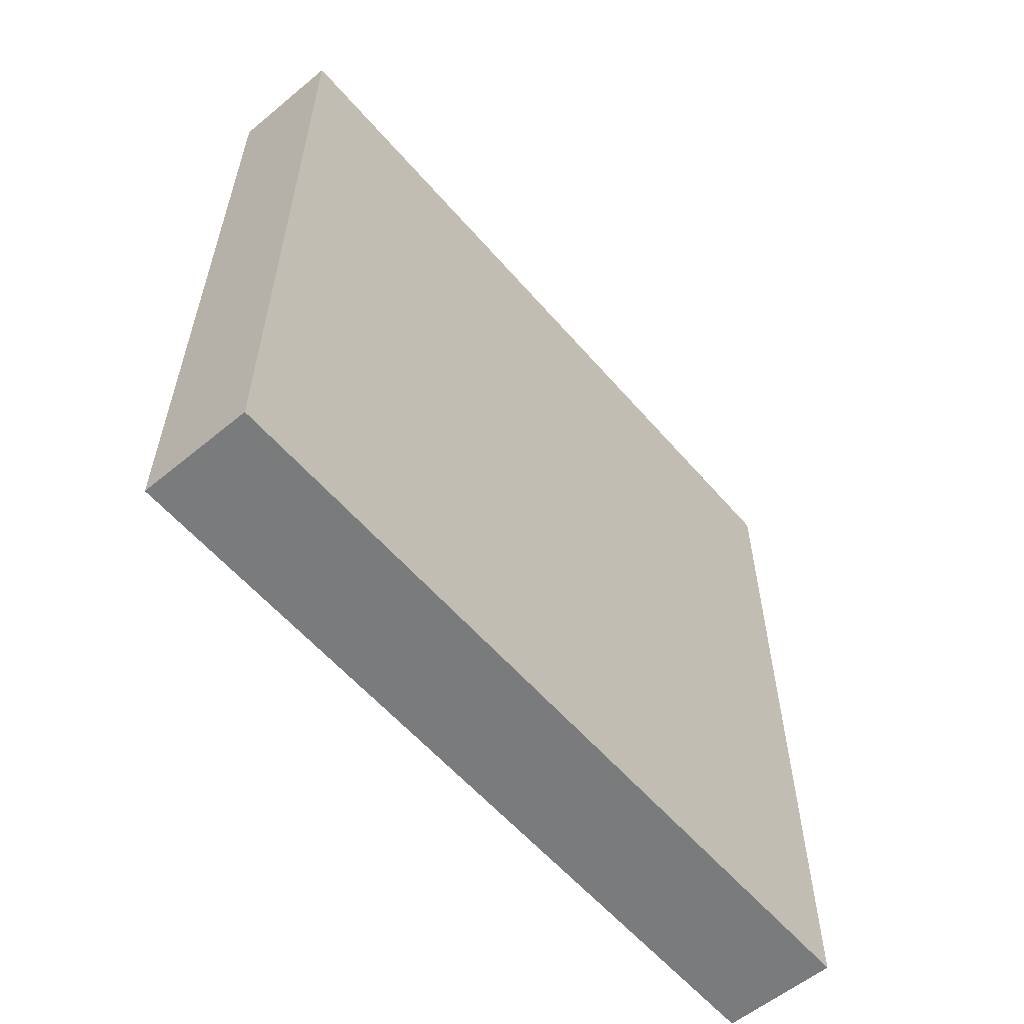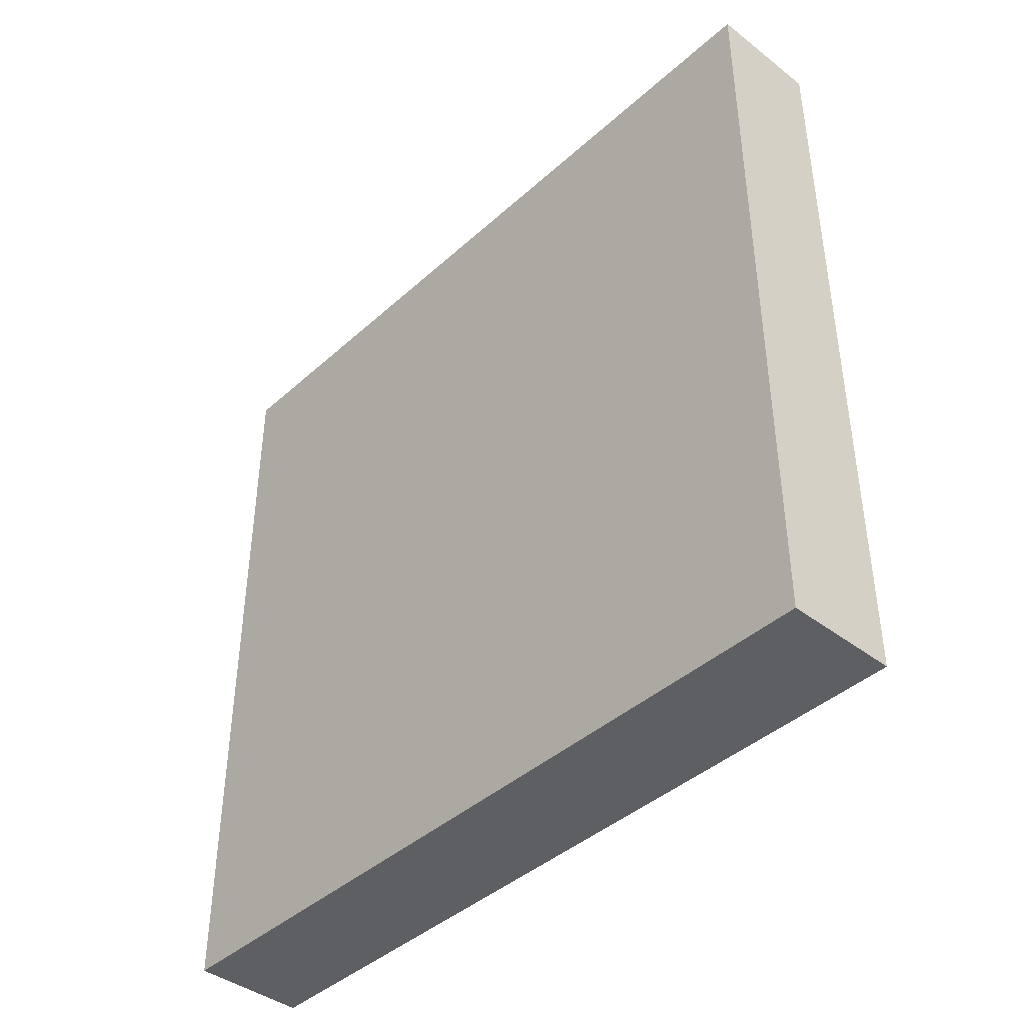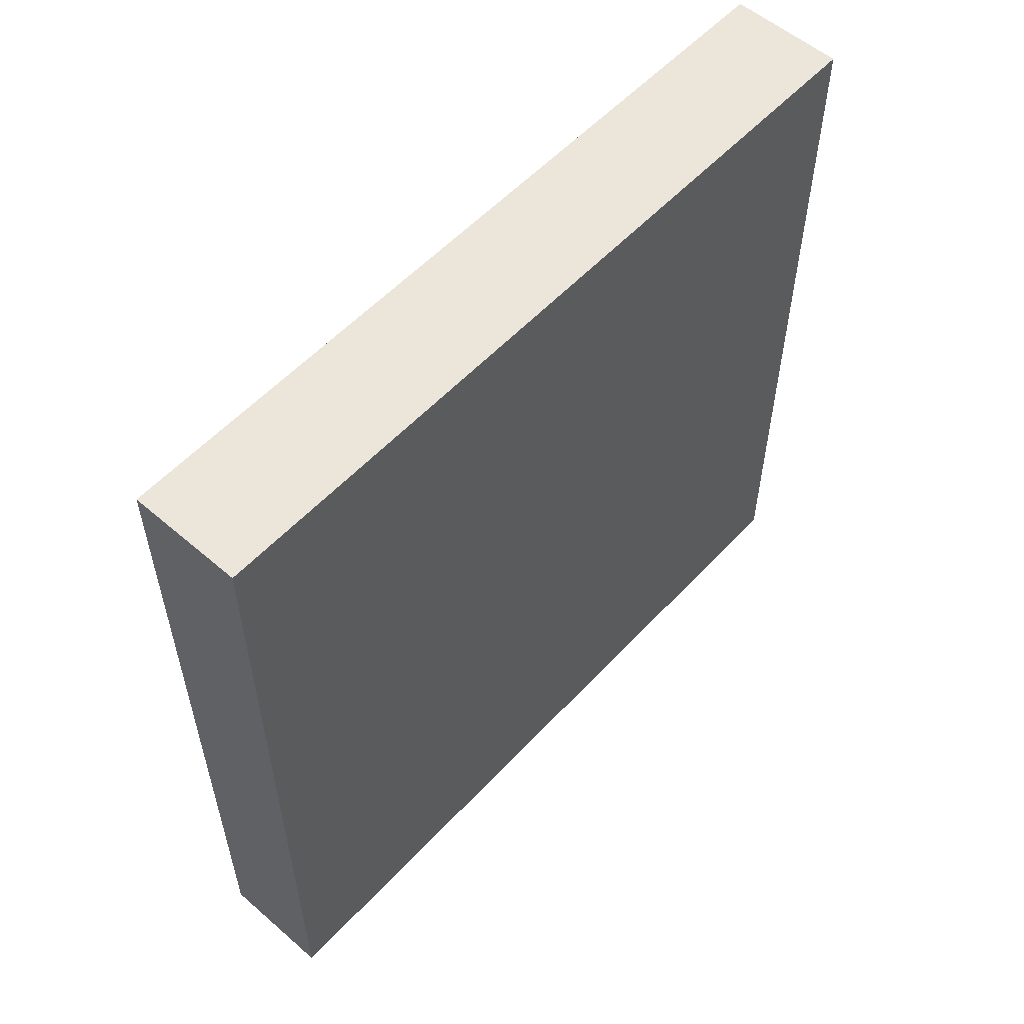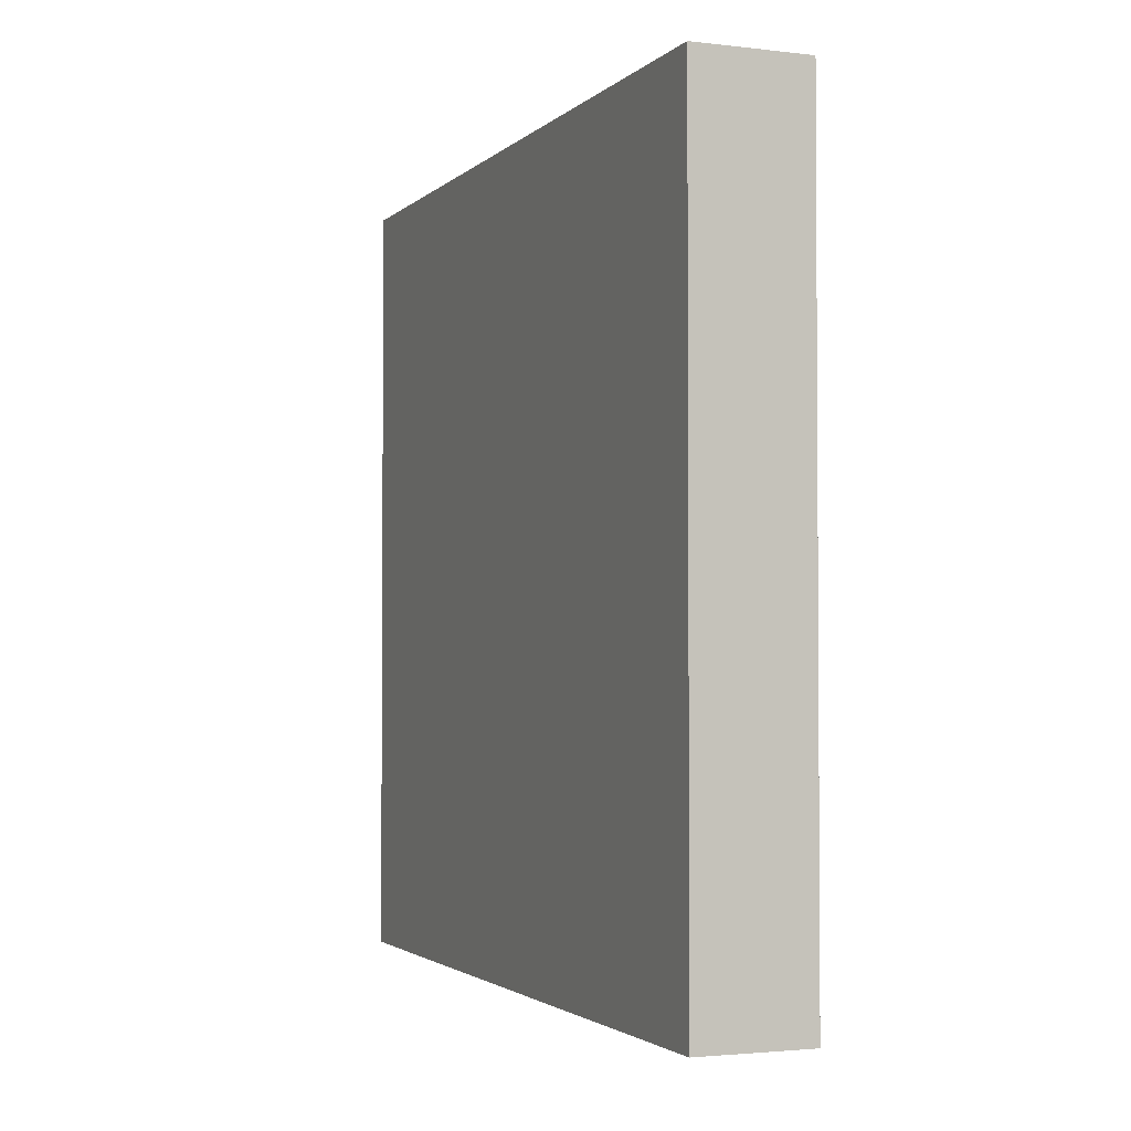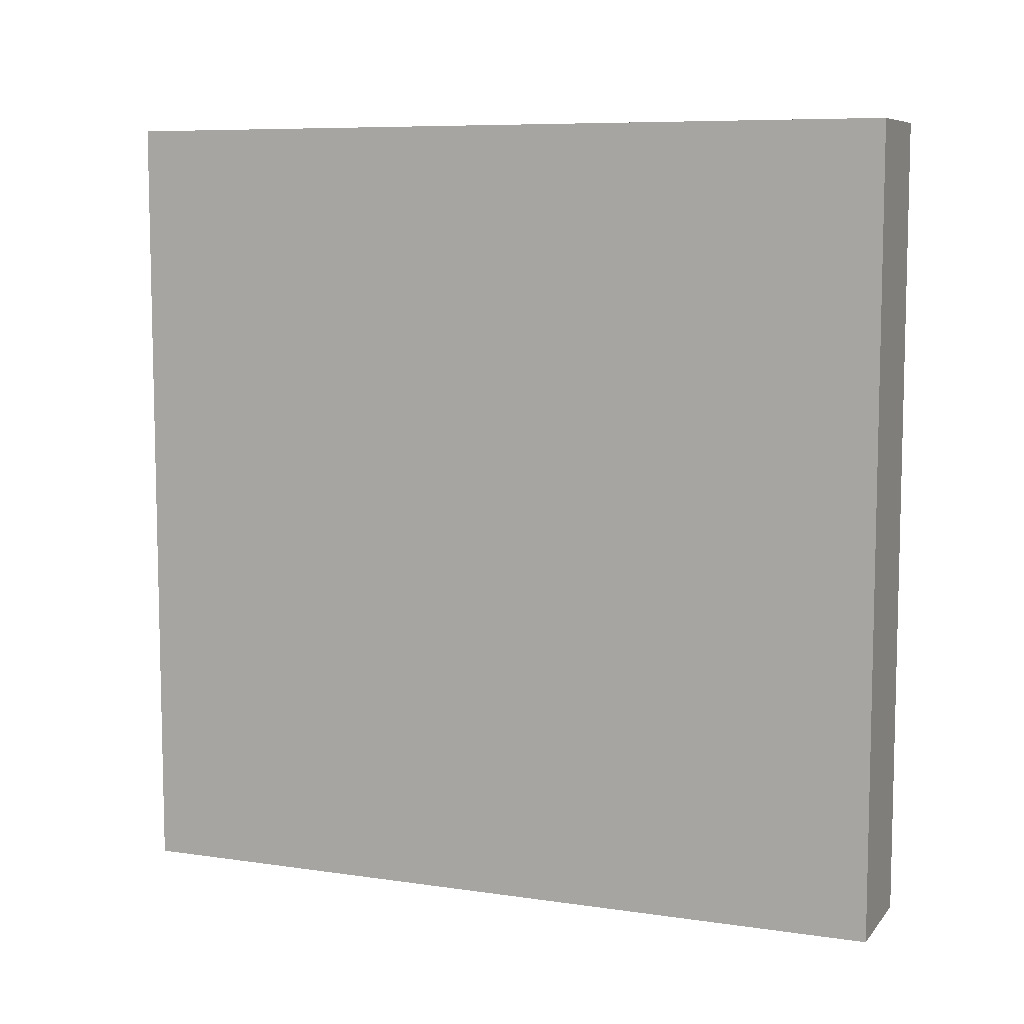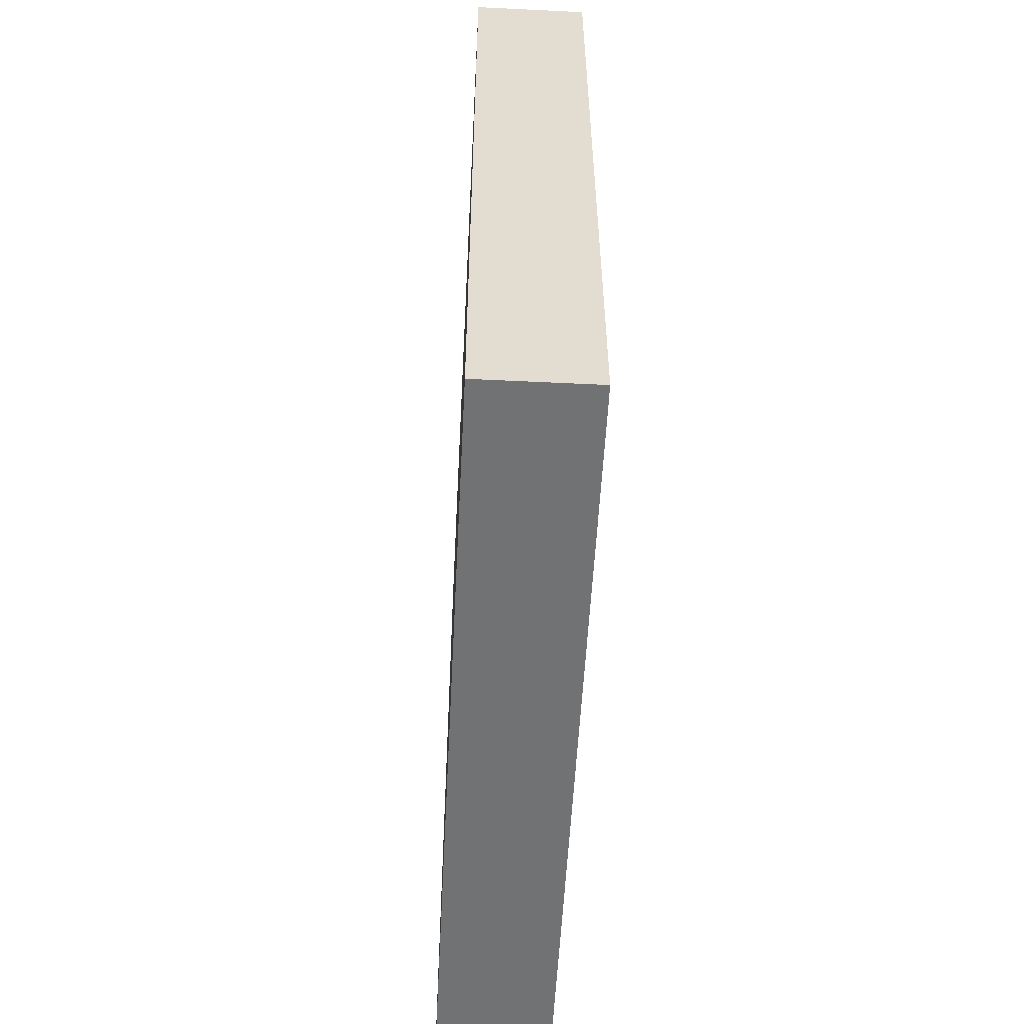
<metadata>
{"format":"obj","ext":"obj","renderer":"f3d","projection":"perspective","resolution":1024,"background":"white","views":[{"elev":-58.3,"azim":40.4,"up":"+Y"},{"elev":-41.7,"azim":137.2,"up":"+Y"},{"elev":55.9,"azim":42.1,"up":"+Y"},{"elev":-2.4,"azim":158.0,"up":"+Z"},{"elev":8.0,"azim":-67.9,"up":"+Z"},{"elev":-55.5,"azim":177.1,"up":"+Z"}]}
</metadata>
<code>
o Cube
v -0.7127 -1.029 -1.256
v -0.7127 -1.029 0.744
v -1 -1.029 0.744
v -1 -1.029 -1.256
v -0.7127 0.9707 -1.256
v -0.7127 0.9707 0.744
v -1 0.9707 0.744
v -1 0.9707 -1.256
f 1 2 3 4
f 5 8 7 6
f 1 5 6 2
f 2 6 7 3
f 3 7 8 4
f 5 1 4 8

</code>
